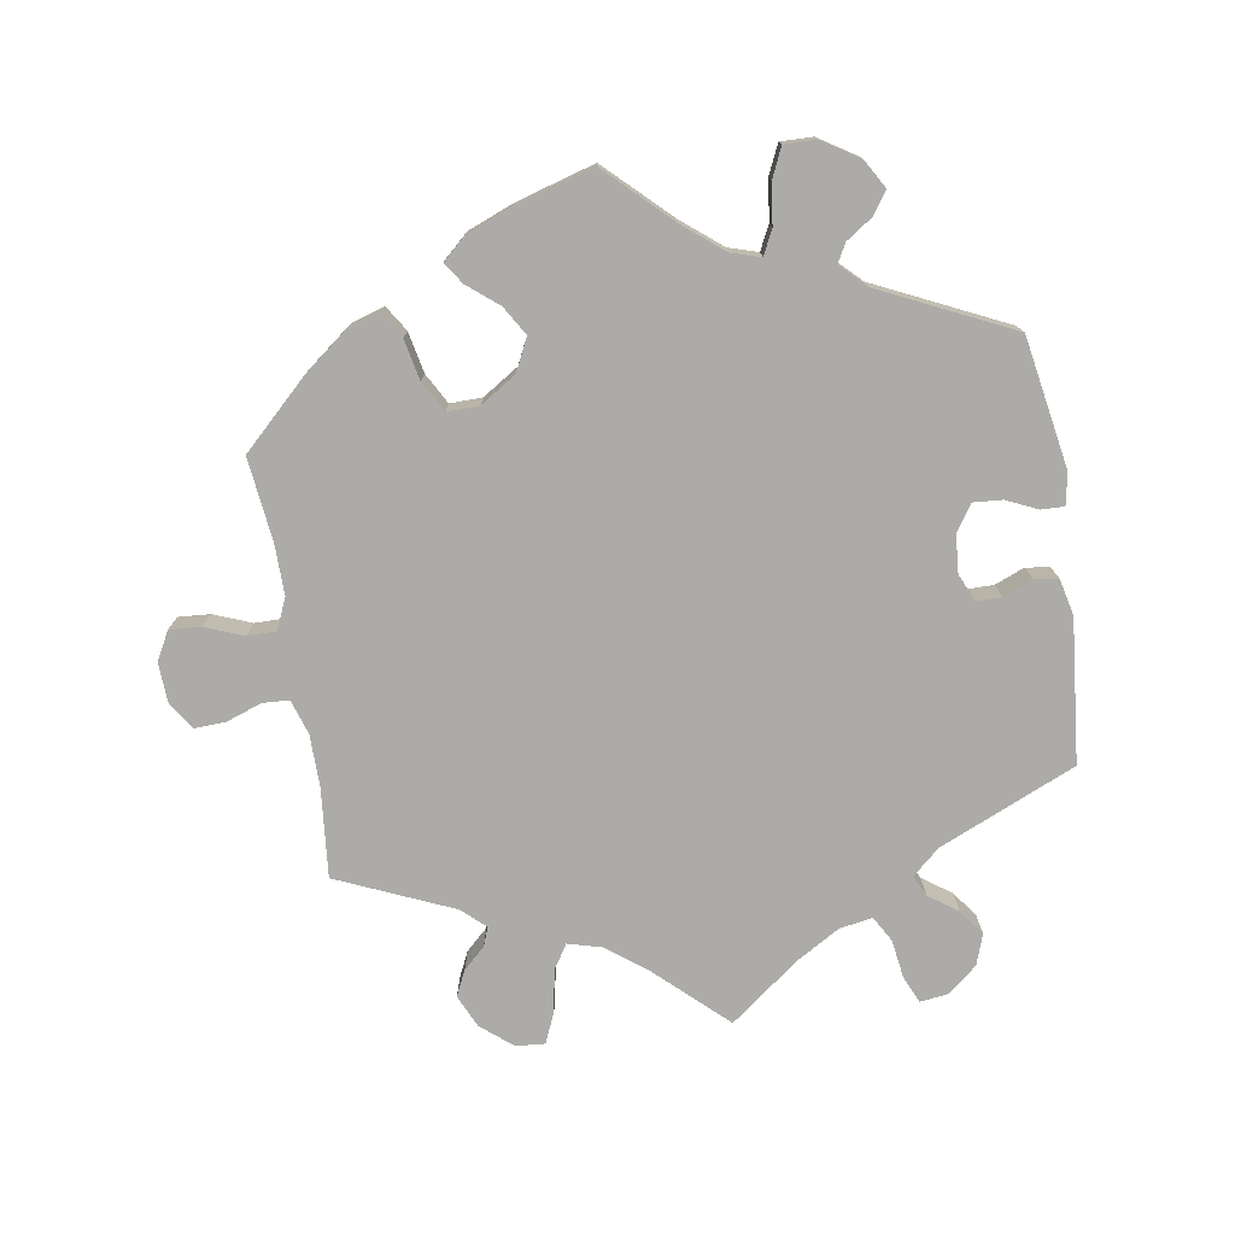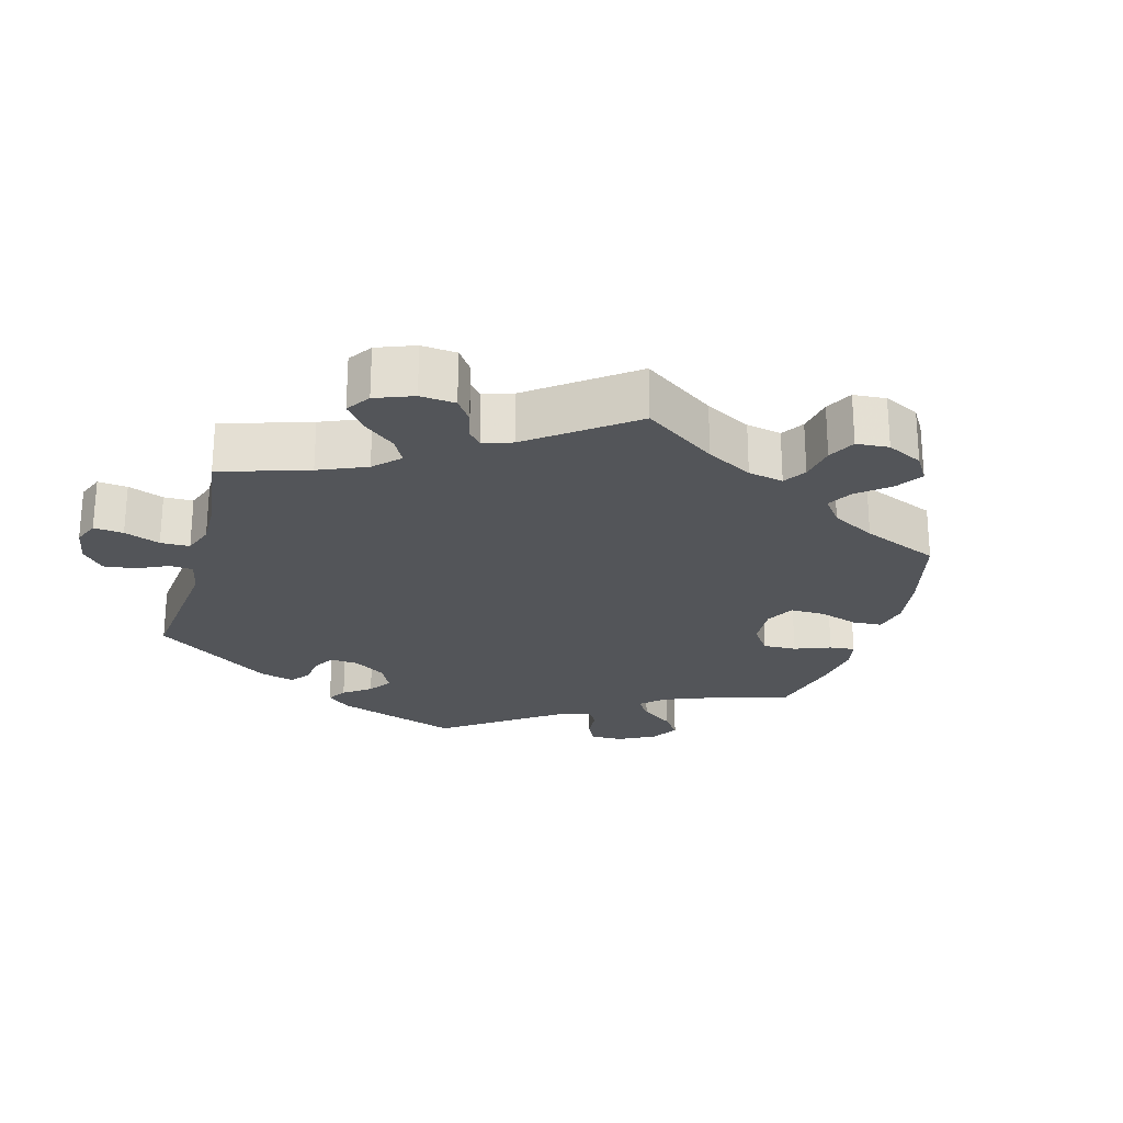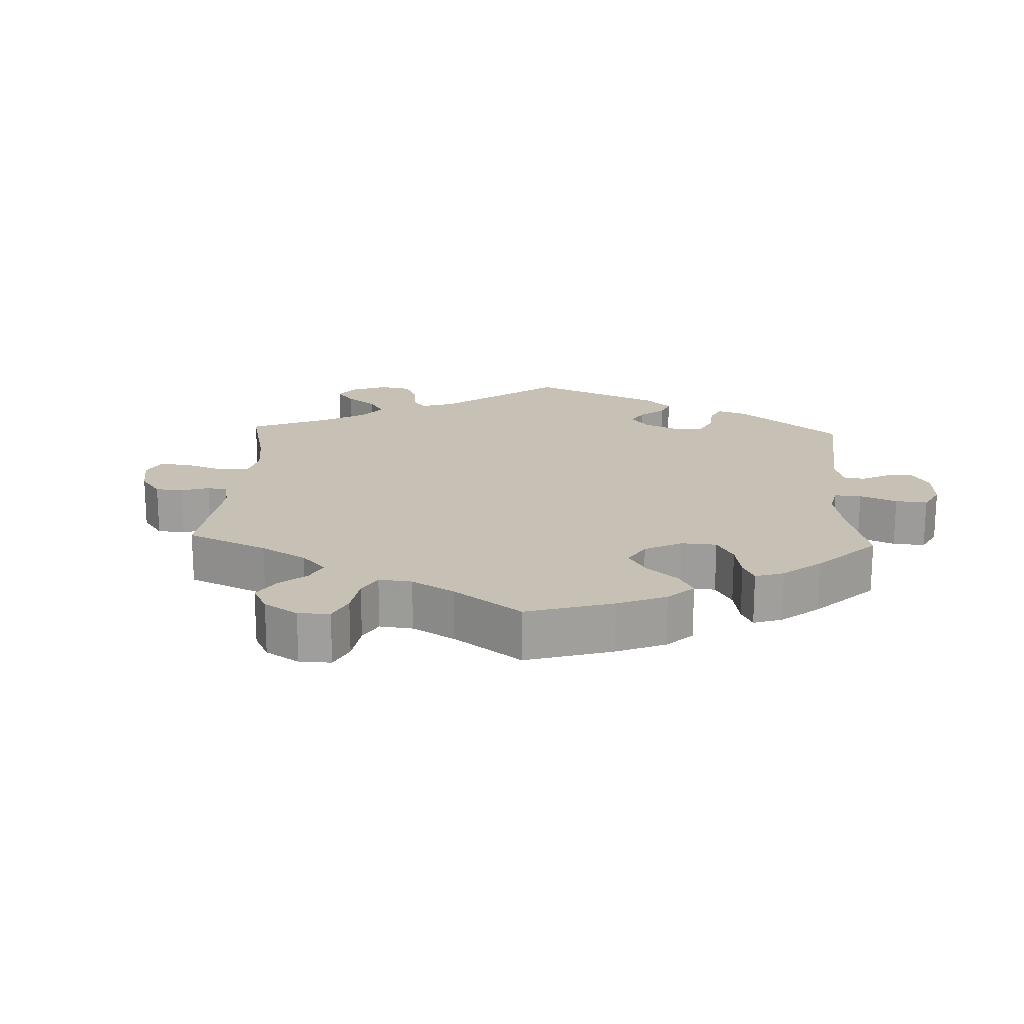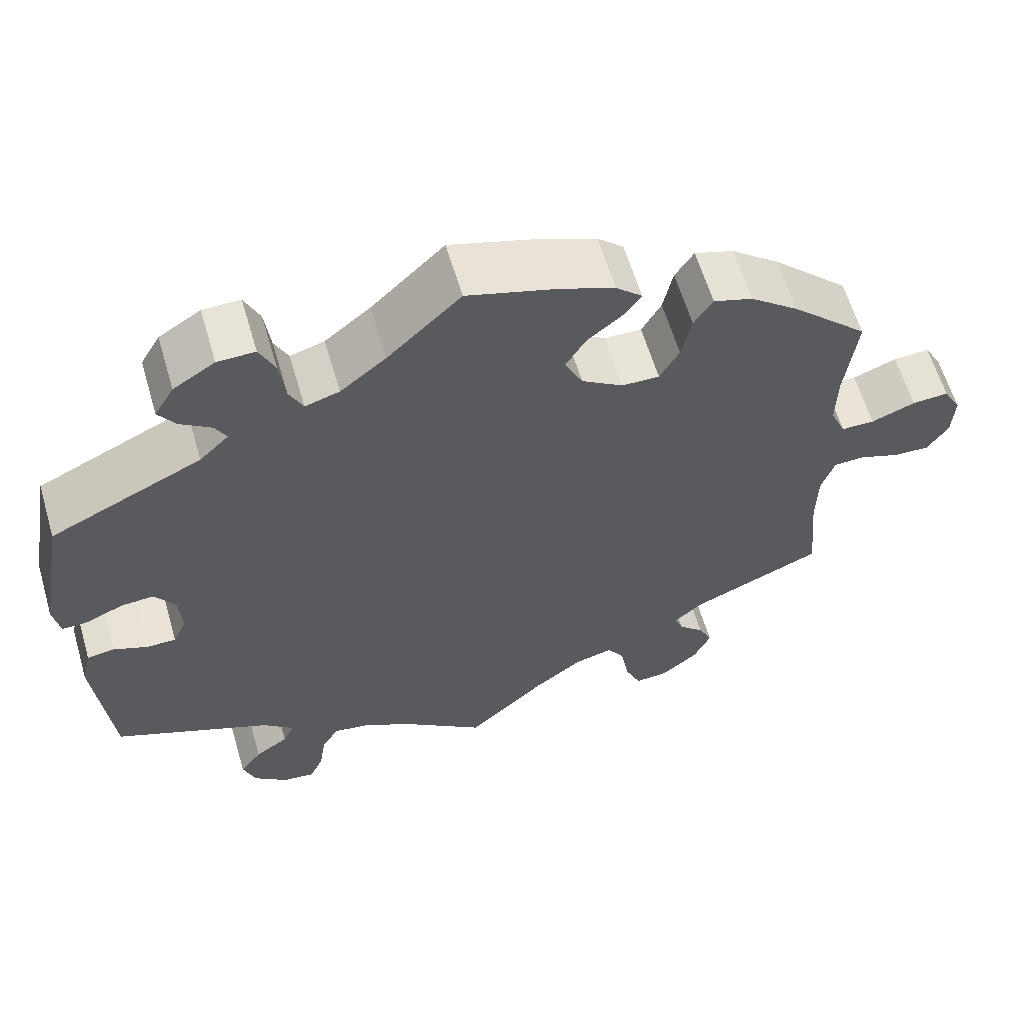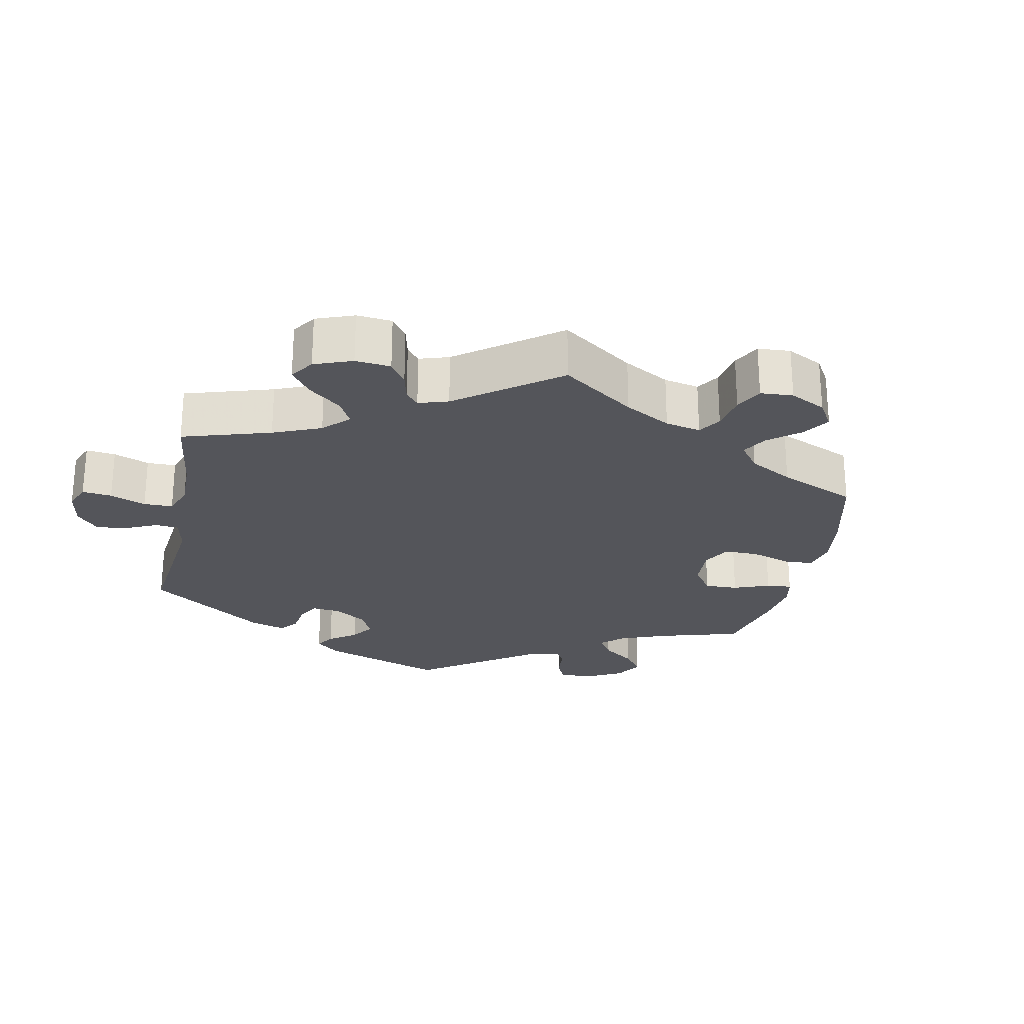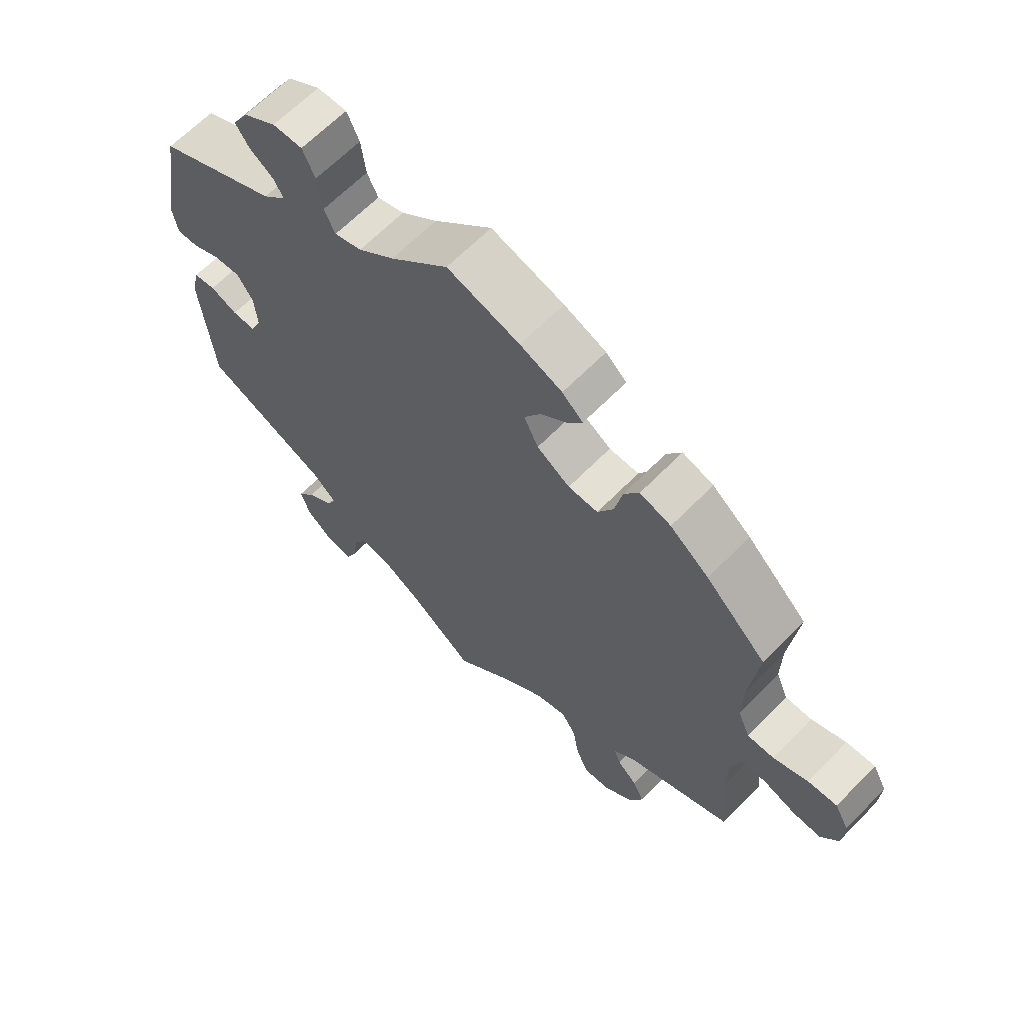
<metadata>
{"format":"obj","ext":"obj","renderer":"f3d","projection":"perspective","resolution":1024,"background":"white","views":[{"elev":-76.2,"azim":9.0,"up":"+Y"},{"elev":-24.2,"azim":-135.3,"up":"+Y"},{"elev":18.5,"azim":-57.4,"up":"+Y"},{"elev":61.2,"azim":163.6,"up":"+Z"},{"elev":-24.9,"azim":-131.6,"up":"+Y"},{"elev":64.7,"azim":-135.7,"up":"+Z"}]}
</metadata>
<code>
v -0.407 0.07 0.379
v -0.347 0.07 0.426
v -0.299 0.07 0.441
v -0.276 0.07 0.405
v -0.264 0.07 0.347
v -0.24 0.07 0.304
v -0.194 0.07 0.305
v -0.143 0.07 0.338
v -0.121 0.07 0.384
v -0.146 0.07 0.425
v -0.189 0.07 0.46
v -0.21 0.07 0.49
v -0.178 0.07 0.519
v -0.113 0.07 0.545
v -0.001 0.07 0.578
v 0.089 0.07 0.492
v 0.145 0.07 0.447
v 0.187 0.07 0.434
v 0.204 0.07 0.469
v 0.211 0.07 0.526
v 0.23 0.07 0.568
v 0.276 0.07 0.567
v 0.327 0.07 0.535
v 0.351 0.07 0.494
v 0.33 0.07 0.463
v 0.292 0.07 0.437
v 0.278 0.07 0.411
v 0.314 0.07 0.376
v 0.5 0.07 0.289
v 0.533 0.07 0.104
v 0.525 0.07 0.059
v 0.492 0.07 0.06
v 0.448 0.07 0.08
v 0.407 0.07 0.083
v 0.382 0.07 0.046
v 0.378 0.07 -0.009
v 0.395 0.07 -0.047
v 0.431 0.07 -0.047
v 0.473 0.07 -0.03
v 0.507 0.07 -0.035
v 0.519 0.07 -0.086
v 0.5 0.07 -0.289
v 0.306 0.07 -0.374
v 0.268 0.07 -0.408
v 0.282 0.07 -0.438
v 0.323 0.07 -0.467
v 0.35 0.07 -0.503
v 0.335 0.07 -0.547
v 0.293 0.07 -0.582
v 0.253 0.07 -0.587
v 0.236 0.07 -0.548
v 0.228 0.07 -0.494
v 0.207 0.07 -0.458
v 0.16 0.07 -0.466
v 0.098 0.07 -0.503
v 0 0.07 -0.578
v -0.097 0.07 -0.488
v -0.156 0.07 -0.443
v -0.204 0.07 -0.43
v -0.226 0.07 -0.465
v -0.236 0.07 -0.524
v -0.255 0.07 -0.568
v -0.296 0.07 -0.565
v -0.341 0.07 -0.528
v -0.362 0.07 -0.482
v -0.345 0.07 -0.446
v -0.314 0.07 -0.417
v -0.304 0.07 -0.39
v -0.337 0.07 -0.36
v -0.501 0.07 -0.289
v -0.489 0.07 -0.163
v -0.49 0.07 -0.088
v -0.506 0.07 -0.039
v -0.544 0.07 -0.037
v -0.594 0.07 -0.055
v -0.638 0.07 -0.057
v -0.664 0.07 -0.018
v -0.667 0.07 0.039
v -0.645 0.07 0.079
v -0.6 0.07 0.076
v -0.546 0.07 0.055
v -0.505 0.07 0.055
v -0.486 0.07 0.099
v -0.487 0.07 0.17
v -0.501 0.07 0.289
v -0.407 0 0.379
v -0.347 0 0.426
v -0.299 0 0.441
v -0.276 0 0.405
v -0.264 0 0.347
v -0.24 0 0.304
v -0.194 0 0.305
v -0.143 0 0.338
v -0.121 0 0.384
v -0.146 0 0.425
v -0.189 0 0.46
v -0.21 0 0.49
v -0.178 0 0.519
v -0.113 0 0.545
v -0.001 0 0.578
v 0.089 0 0.492
v 0.145 0 0.447
v 0.187 0 0.434
v 0.204 0 0.469
v 0.211 0 0.526
v 0.23 0 0.568
v 0.276 0 0.567
v 0.327 0 0.535
v 0.351 0 0.494
v 0.33 0 0.463
v 0.292 0 0.437
v 0.278 0 0.411
v 0.314 0 0.376
v 0.5 0 0.289
v 0.533 0 0.104
v 0.525 0 0.059
v 0.492 0 0.06
v 0.448 0 0.08
v 0.407 0 0.083
v 0.382 0 0.046
v 0.378 0 -0.009
v 0.395 0 -0.047
v 0.431 0 -0.047
v 0.473 0 -0.03
v 0.507 0 -0.035
v 0.519 0 -0.086
v 0.5 0 -0.289
v 0.306 0 -0.374
v 0.268 0 -0.408
v 0.282 0 -0.438
v 0.323 0 -0.467
v 0.35 0 -0.503
v 0.335 0 -0.547
v 0.293 0 -0.582
v 0.253 0 -0.587
v 0.236 0 -0.548
v 0.228 0 -0.494
v 0.207 0 -0.458
v 0.16 0 -0.466
v 0.098 0 -0.503
v 0 0 -0.578
v -0.097 0 -0.488
v -0.156 0 -0.443
v -0.204 0 -0.43
v -0.226 0 -0.465
v -0.236 0 -0.524
v -0.255 0 -0.568
v -0.296 0 -0.565
v -0.341 0 -0.528
v -0.362 0 -0.482
v -0.345 0 -0.446
v -0.314 0 -0.417
v -0.304 0 -0.39
v -0.337 0 -0.36
v -0.501 0 -0.289
v -0.489 0 -0.163
v -0.49 0 -0.088
v -0.506 0 -0.039
v -0.544 0 -0.037
v -0.594 0 -0.055
v -0.638 0 -0.057
v -0.664 0 -0.018
v -0.667 0 0.039
v -0.645 0 0.079
v -0.6 0 0.076
v -0.546 0 0.055
v -0.505 0 0.055
v -0.486 0 0.099
v -0.487 0 0.17
v -0.501 0 0.289
f 84 85 1 2
f 83 84 2 3
f 82 83 3 4
f 78 79 80 81
f 78 81 82
f 77 78 82
f 74 75 76 77
f 73 74 77 82
f 72 73 82 4
f 69 70 71
f 68 69 71 72
f 64 65 66 67
f 64 67 68
f 63 64 68
f 60 61 62 63
f 59 60 63 68
f 58 59 68 72
f 55 56 57
f 54 55 57 58
f 53 54 58 72
f 49 50 51 52
f 49 52 53
f 48 49 53
f 45 46 47 48
f 45 48 53
f 44 45 53 72
f 40 41 42 43
f 38 39 40 43
f 37 38 43 44
f 36 37 44 72
f 30 31 32 33
f 28 29 30 33
f 27 28 33 34
f 23 24 25 26
f 23 26 27
f 22 23 27
f 19 20 21 22
f 18 19 22 27
f 13 14 15 16
f 13 16 17
f 10 11 12 13
f 9 10 13 17
f 8 9 17 18
f 72 4 5
f 72 5 6
f 35 36 72 6
f 34 35 6 7
f 18 27 34
f 7 8 18 34
f 87 86 170 169
f 88 87 169 168
f 89 88 168 167
f 166 165 164 163
f 167 166 163
f 167 163 162
f 162 161 160 159
f 167 162 159 158
f 89 167 158 157
f 156 155 154
f 157 156 154 153
f 152 151 150 149
f 153 152 149
f 153 149 148
f 148 147 146 145
f 153 148 145 144
f 157 153 144 143
f 142 141 140
f 143 142 140 139
f 157 143 139 138
f 137 136 135 134
f 138 137 134
f 138 134 133
f 133 132 131 130
f 138 133 130
f 157 138 130 129
f 128 127 126 125
f 128 125 124 123
f 129 128 123 122
f 157 129 122 121
f 118 117 116 115
f 118 115 114 113
f 119 118 113 112
f 111 110 109 108
f 112 111 108
f 112 108 107
f 107 106 105 104
f 112 107 104 103
f 101 100 99 98
f 102 101 98
f 98 97 96 95
f 102 98 95 94
f 103 102 94 93
f 90 89 157
f 91 90 157
f 91 157 121 120
f 92 91 120 119
f 119 112 103
f 119 103 93 92
f 1 86 87 2
f 2 87 88 3
f 3 88 89 4
f 4 89 90 5
f 5 90 91 6
f 6 91 92 7
f 7 92 93 8
f 8 93 94 9
f 9 94 95 10
f 10 95 96 11
f 11 96 97 12
f 12 97 98 13
f 13 98 99 14
f 14 99 100 15
f 15 100 101 16
f 16 101 102 17
f 17 102 103 18
f 18 103 104 19
f 19 104 105 20
f 20 105 106 21
f 21 106 107 22
f 22 107 108 23
f 23 108 109 24
f 24 109 110 25
f 25 110 111 26
f 26 111 112 27
f 27 112 113 28
f 28 113 114 29
f 29 114 115 30
f 30 115 116 31
f 31 116 117 32
f 32 117 118 33
f 33 118 119 34
f 34 119 120 35
f 35 120 121 36
f 36 121 122 37
f 37 122 123 38
f 38 123 124 39
f 39 124 125 40
f 40 125 126 41
f 41 126 127 42
f 42 127 128 43
f 43 128 129 44
f 44 129 130 45
f 45 130 131 46
f 46 131 132 47
f 47 132 133 48
f 48 133 134 49
f 49 134 135 50
f 50 135 136 51
f 51 136 137 52
f 52 137 138 53
f 53 138 139 54
f 54 139 140 55
f 55 140 141 56
f 56 141 142 57
f 57 142 143 58
f 58 143 144 59
f 59 144 145 60
f 60 145 146 61
f 61 146 147 62
f 62 147 148 63
f 63 148 149 64
f 64 149 150 65
f 65 150 151 66
f 66 151 152 67
f 67 152 153 68
f 68 153 154 69
f 69 154 155 70
f 70 155 156 71
f 71 156 157 72
f 72 157 158 73
f 73 158 159 74
f 74 159 160 75
f 75 160 161 76
f 76 161 162 77
f 77 162 163 78
f 78 163 164 79
f 79 164 165 80
f 80 165 166 81
f 81 166 167 82
f 82 167 168 83
f 83 168 169 84
f 84 169 170 85
f 85 170 86 1

</code>
